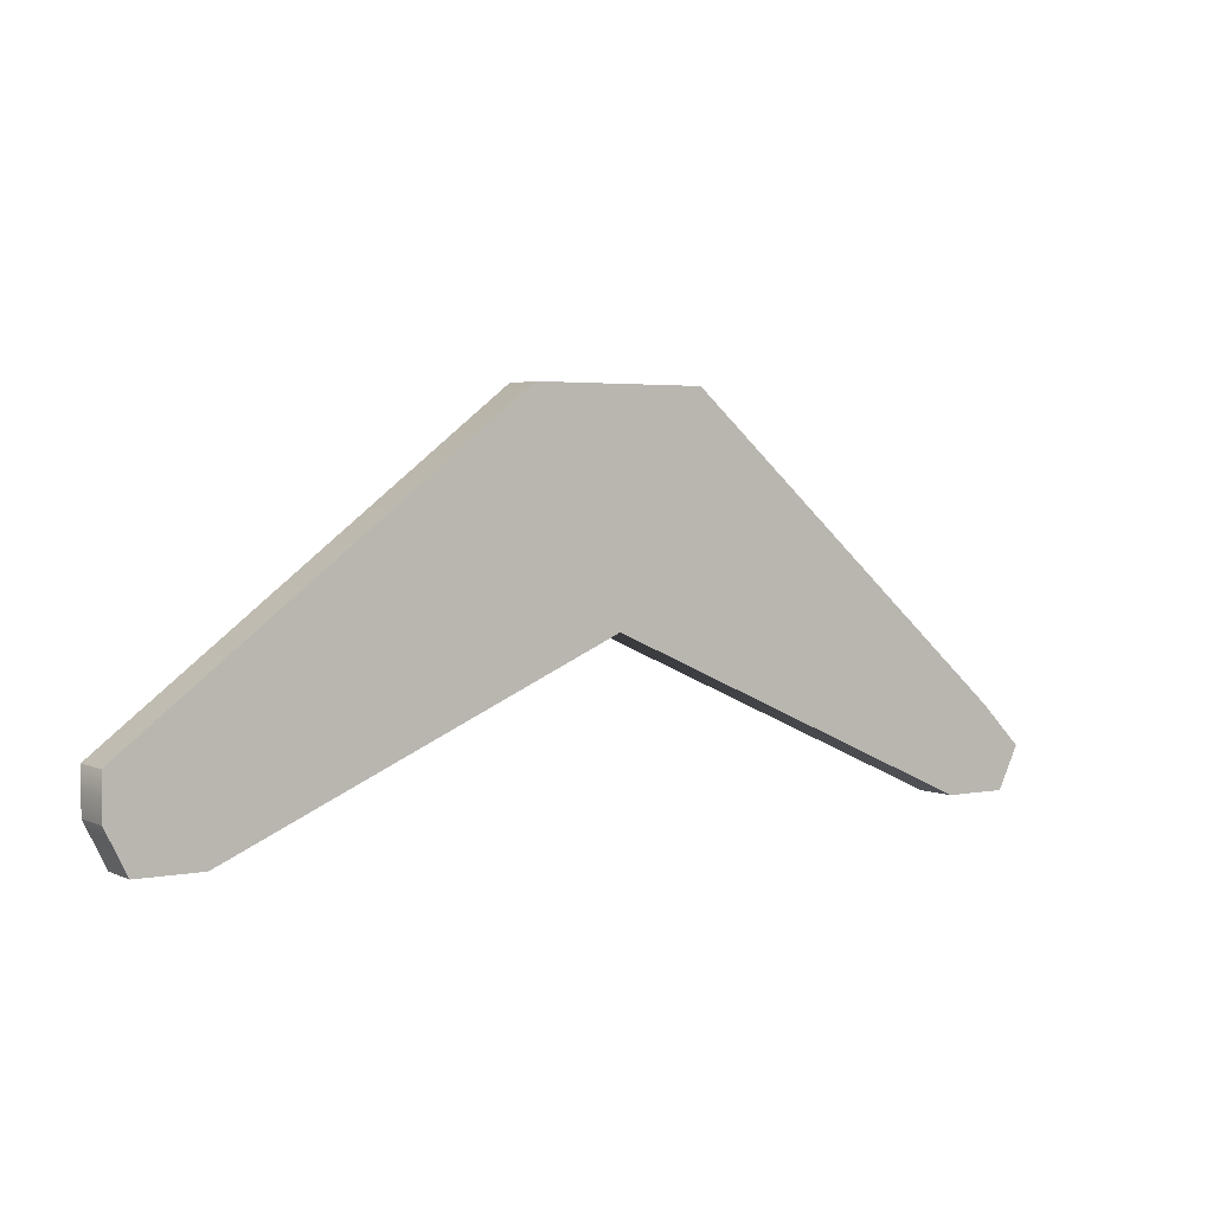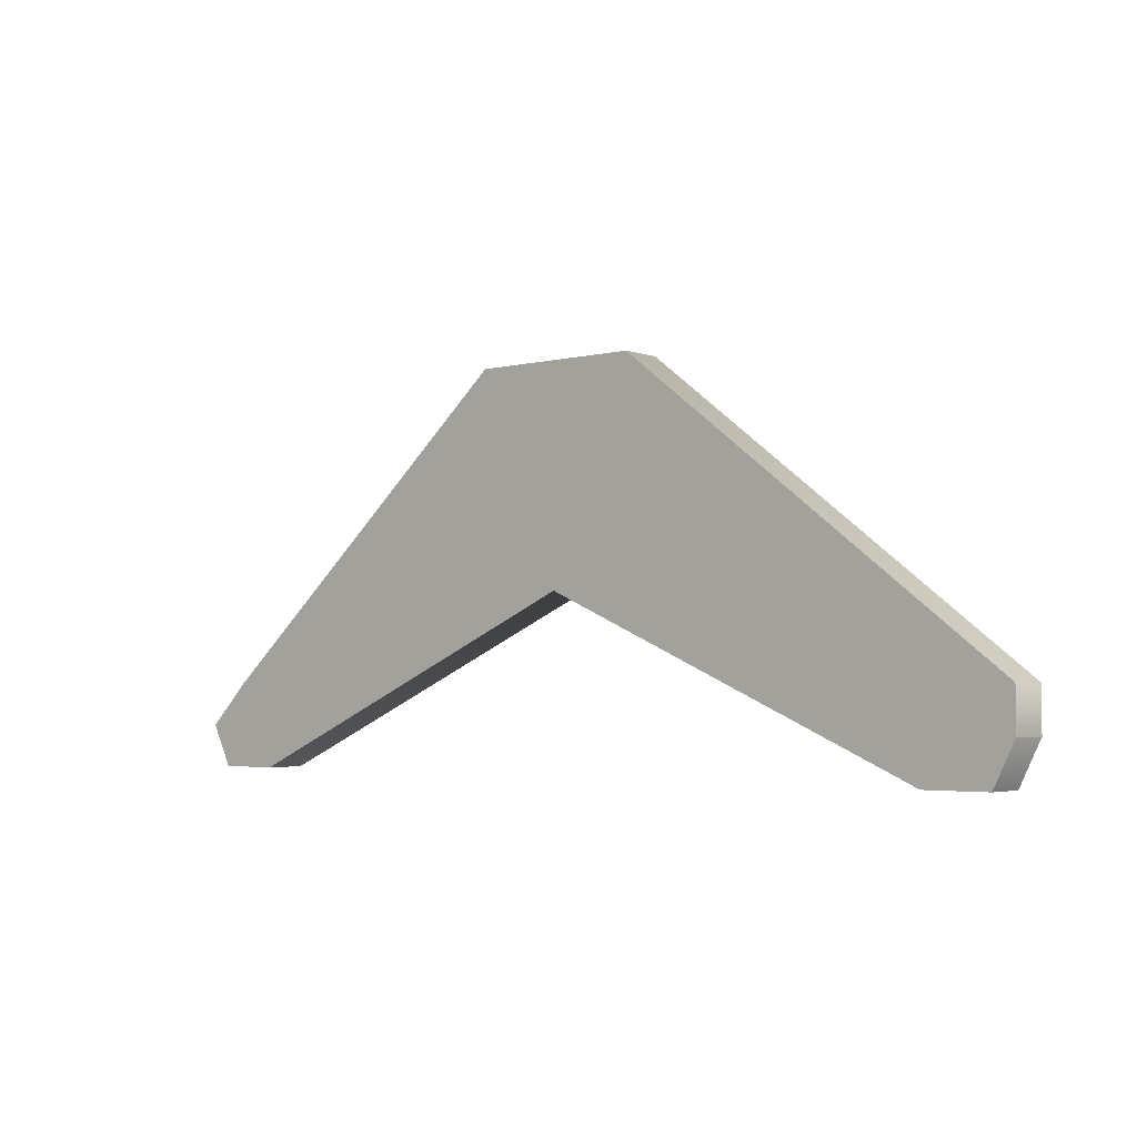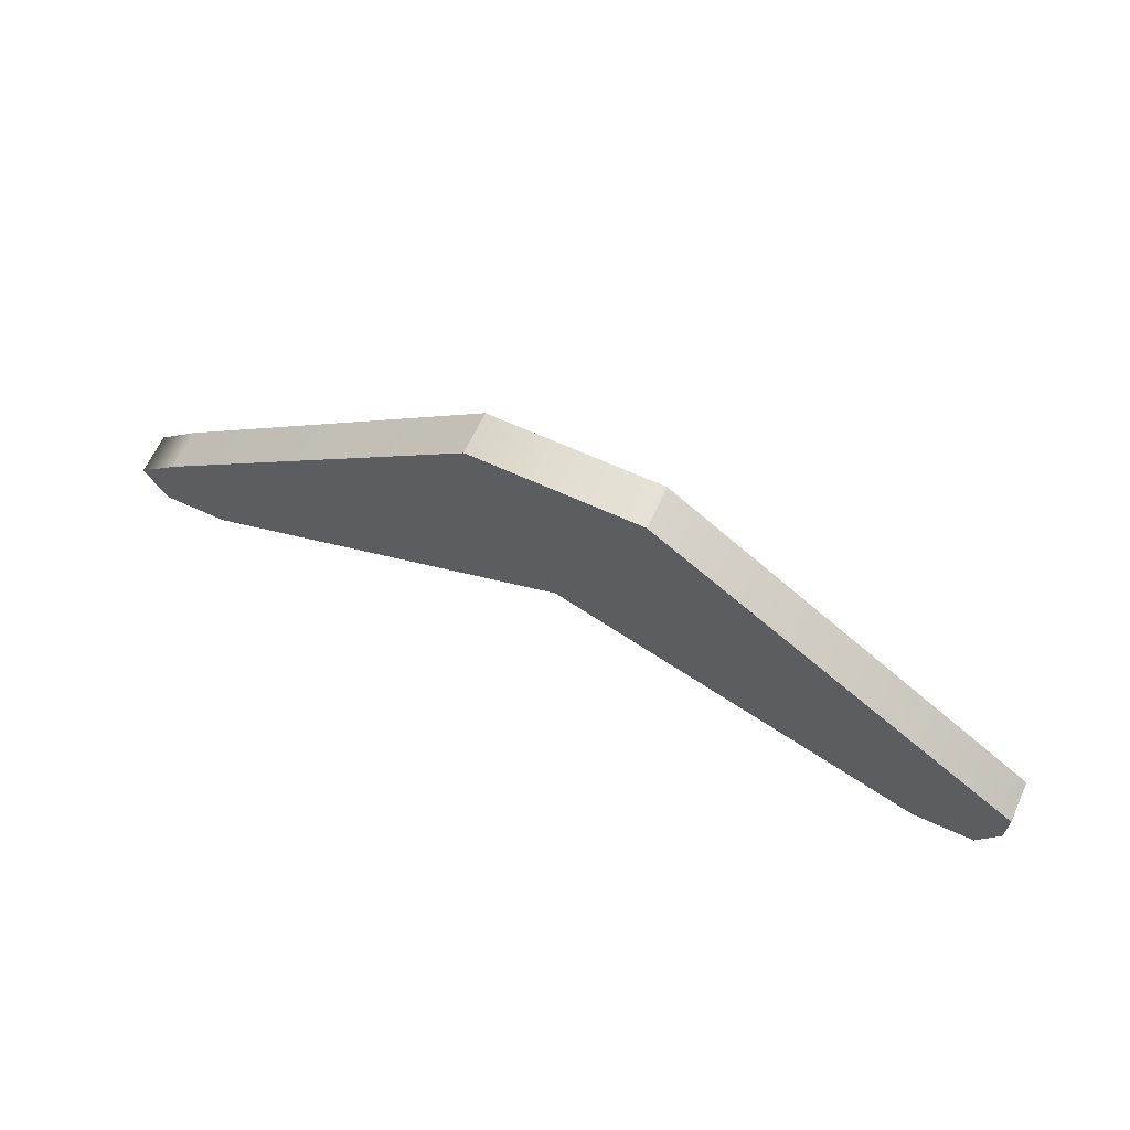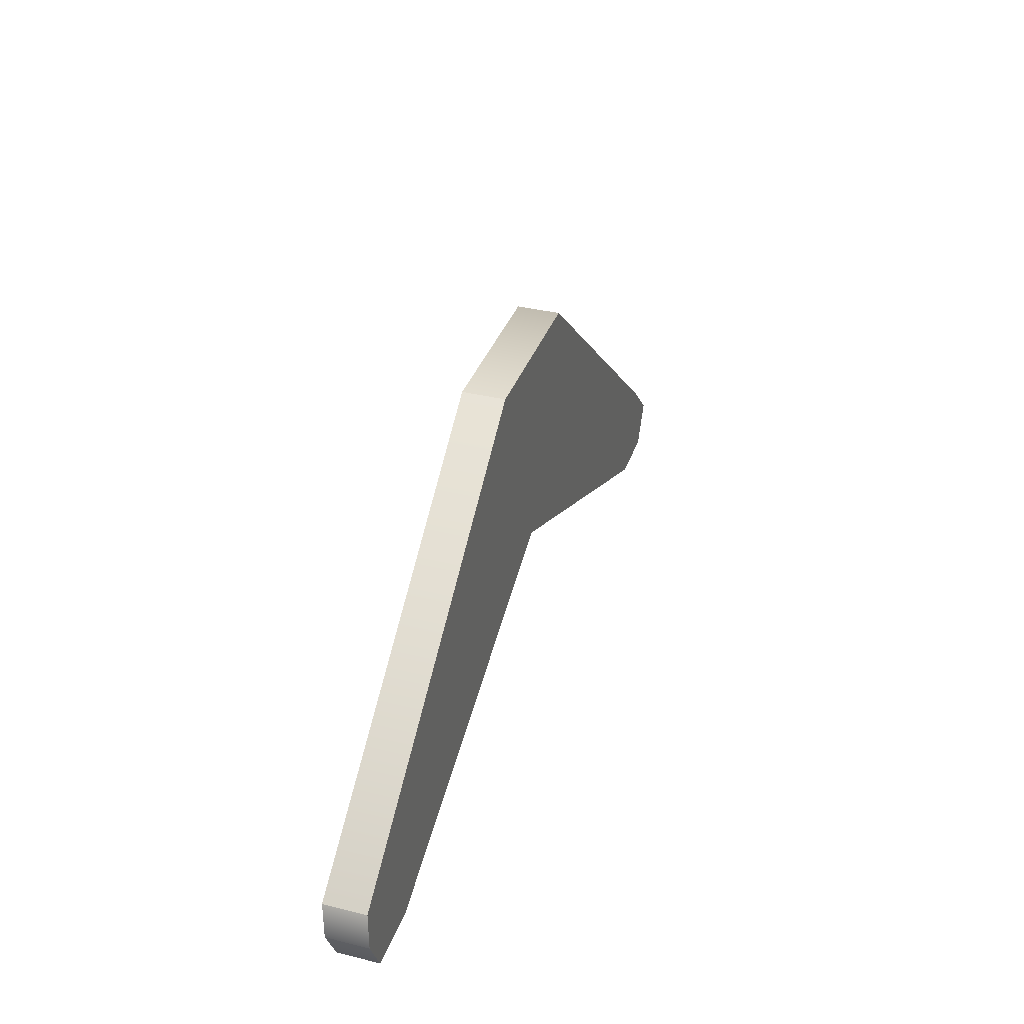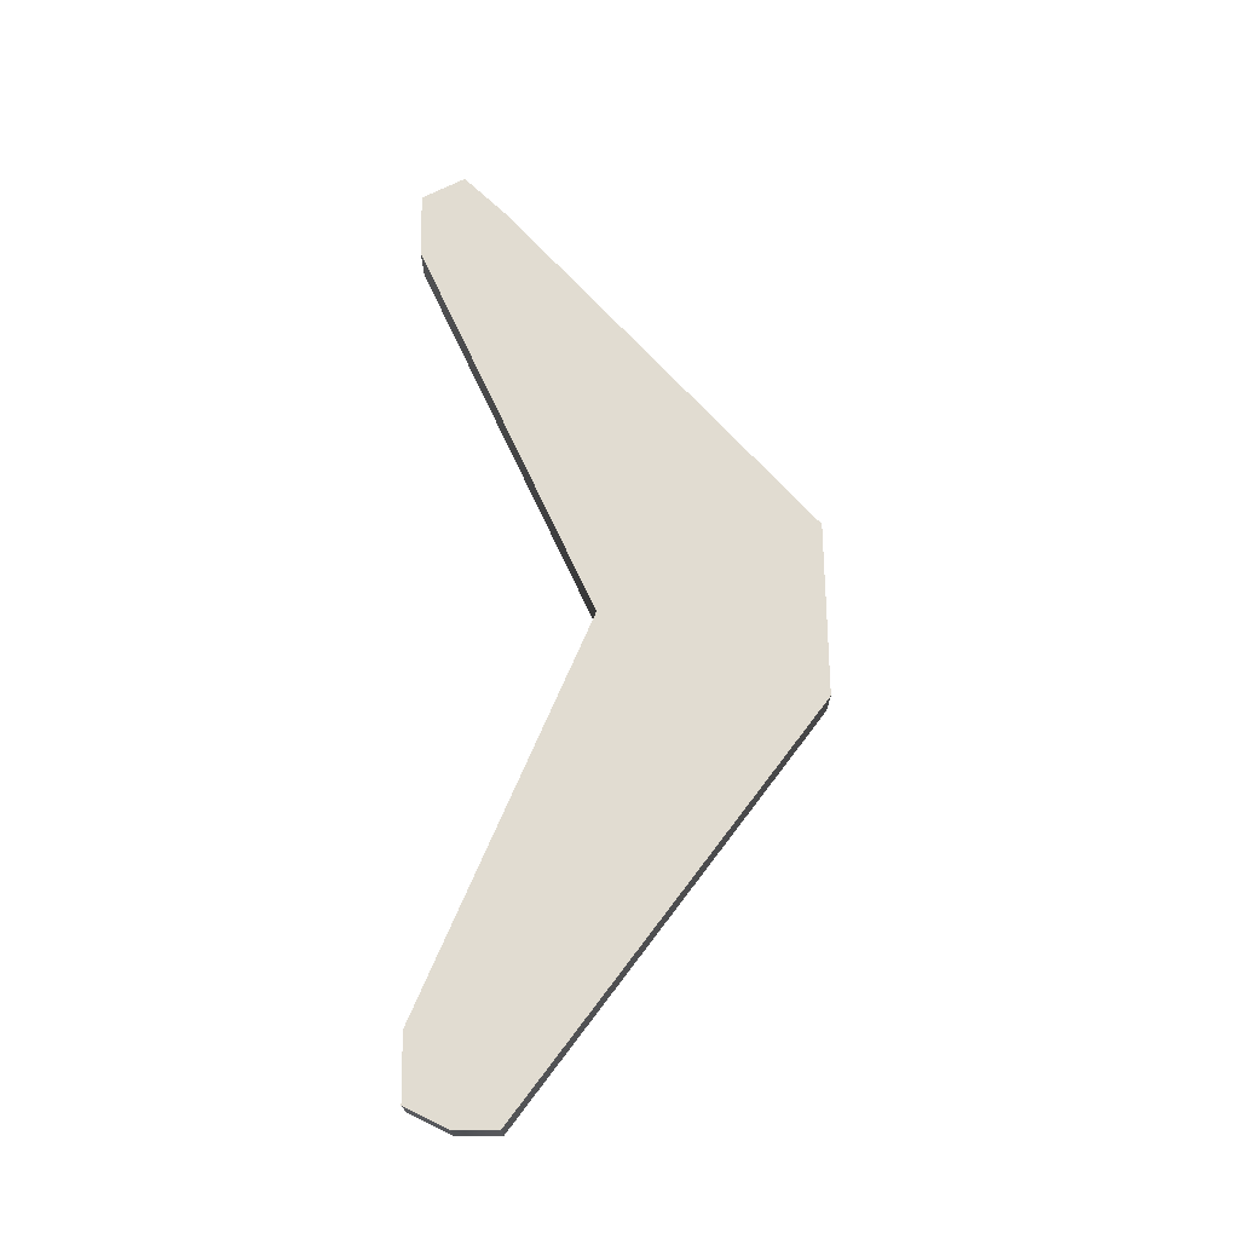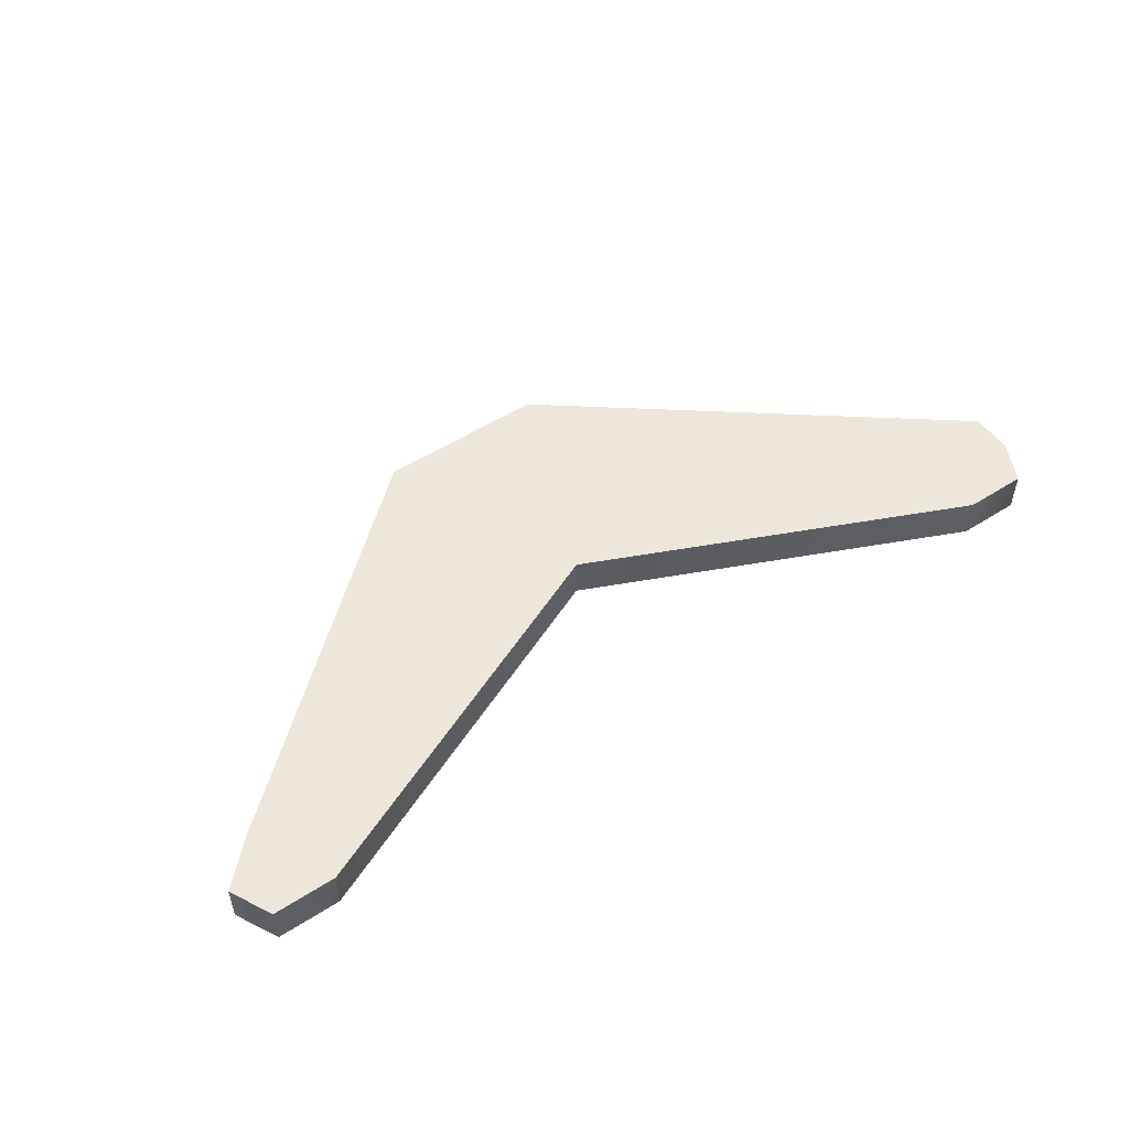
<metadata>
{"format":"obj","ext":"obj","renderer":"f3d","projection":"perspective","resolution":1024,"background":"white","views":[{"elev":3.1,"azim":146.1,"up":"+Y"},{"elev":-3.3,"azim":40.0,"up":"+Y"},{"elev":65.1,"azim":24.7,"up":"+Y"},{"elev":35.6,"azim":108.1,"up":"+Y"},{"elev":69.0,"azim":89.2,"up":"+Z"},{"elev":51.2,"azim":-34.9,"up":"+Z"}]}
</metadata>
<code>
v 8.5 33 0
v 10 33 0
v 8.5 33 1
v 10 33 0
v 10 33 1
v 8.5 33 1
v 10 33 0
v 19 37 0
v 10 33 1
v 19 37 0
v 19 37 1
v 10 33 1
v 19 37 0
v 28 33 0
v 19 37 1
v 28 33 0
v 28 33 1
v 19 37 1
v 28 33 0
v 29.5 33 0
v 28 33 1
v 29.5 33 0
v 29.5 33 1
v 28 33 1
v 29.5 33 0
v 30 34 0
v 29.5 33 1
v 30 34 0
v 30 34 1
v 29.5 33 1
v 30 34 0
v 30 35 0
v 30 34 1
v 30 35 0
v 30 35 1
v 30 34 1
v 30 35 0
v 21 42 0
v 30 35 1
v 21 42 0
v 21 42 1
v 30 35 1
v 21 42 0
v 17 42 0
v 21 42 1
v 17 42 0
v 17 42 1
v 21 42 1
v 17 42 0
v 9 35 0
v 17 42 1
v 9 35 0
v 9 35 1
v 17 42 1
v 9 35 0
v 8 34 0
v 9 35 1
v 8 34 0
v 8 34 1
v 9 35 1
v 8 34 0
v 8.5 33 0
v 8 34 1
v 8.5 33 0
v 8.5 33 1
v 8 34 1
v 28 33 1
v 30 34 1
v 30 35 1
v 17 42 1
v 19 37 1
v 30 35 1
v 28 33 1
v 29.5 33 1
v 30 34 1
v 9 35 1
v 8 34 1
v 10 33 1
v 8 34 1
v 8.5 33 1
v 10 33 1
v 19 37 1
v 9 35 1
v 10 33 1
v 30 35 1
v 19 37 1
v 28 33 1
v 19 37 1
v 17 42 1
v 9 35 1
v 17 42 1
v 30 35 1
v 21 42 1
v 28 33 0
v 30 35 0
v 30 34 0
v 17 42 0
v 30 35 0
v 19 37 0
v 28 33 0
v 30 34 0
v 29.5 33 0
v 9 35 0
v 10 33 0
v 8 34 0
v 8 34 0
v 10 33 0
v 8.5 33 0
v 19 37 0
v 10 33 0
v 9 35 0
v 30 35 0
v 28 33 0
v 19 37 0
v 19 37 0
v 9 35 0
v 17 42 0
v 17 42 0
v 21 42 0
v 30 35 0
f 1 2 3
f 4 5 6
f 7 8 9
f 10 11 12
f 13 14 15
f 16 17 18
f 19 20 21
f 22 23 24
f 25 26 27
f 28 29 30
f 31 32 33
f 34 35 36
f 37 38 39
f 40 41 42
f 43 44 45
f 46 47 48
f 49 50 51
f 52 53 54
f 55 56 57
f 58 59 60
f 61 62 63
f 64 65 66
f 67 68 69
f 70 71 72
f 73 74 75
f 76 77 78
f 79 80 81
f 82 83 84
f 85 86 87
f 88 89 90
f 91 92 93
f 94 95 96
f 97 98 99
f 100 101 102
f 103 104 105
f 106 107 108
f 109 110 111
f 112 113 114
f 115 116 117
f 118 119 120

</code>
